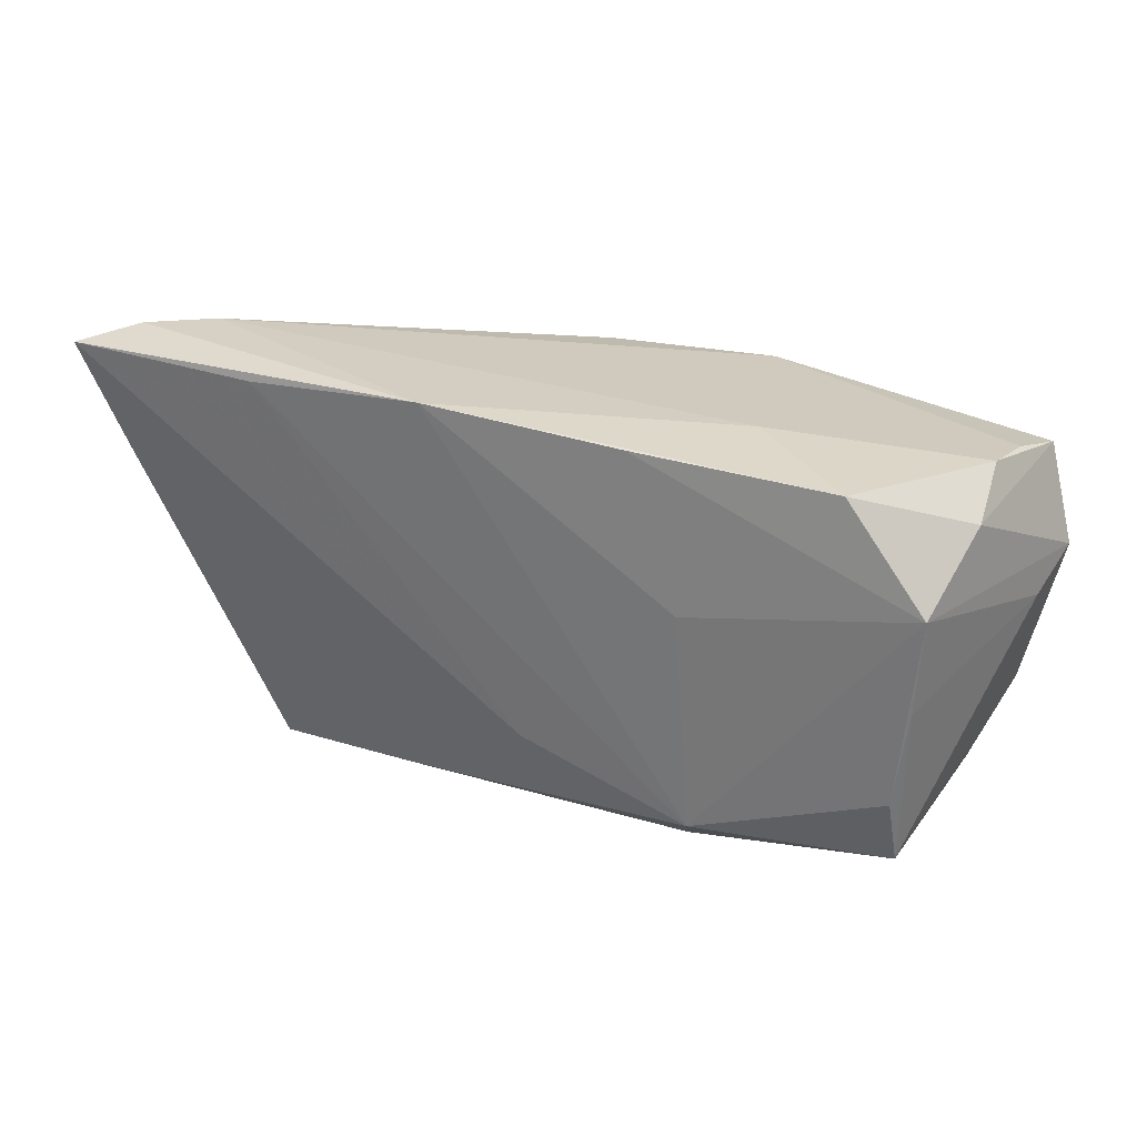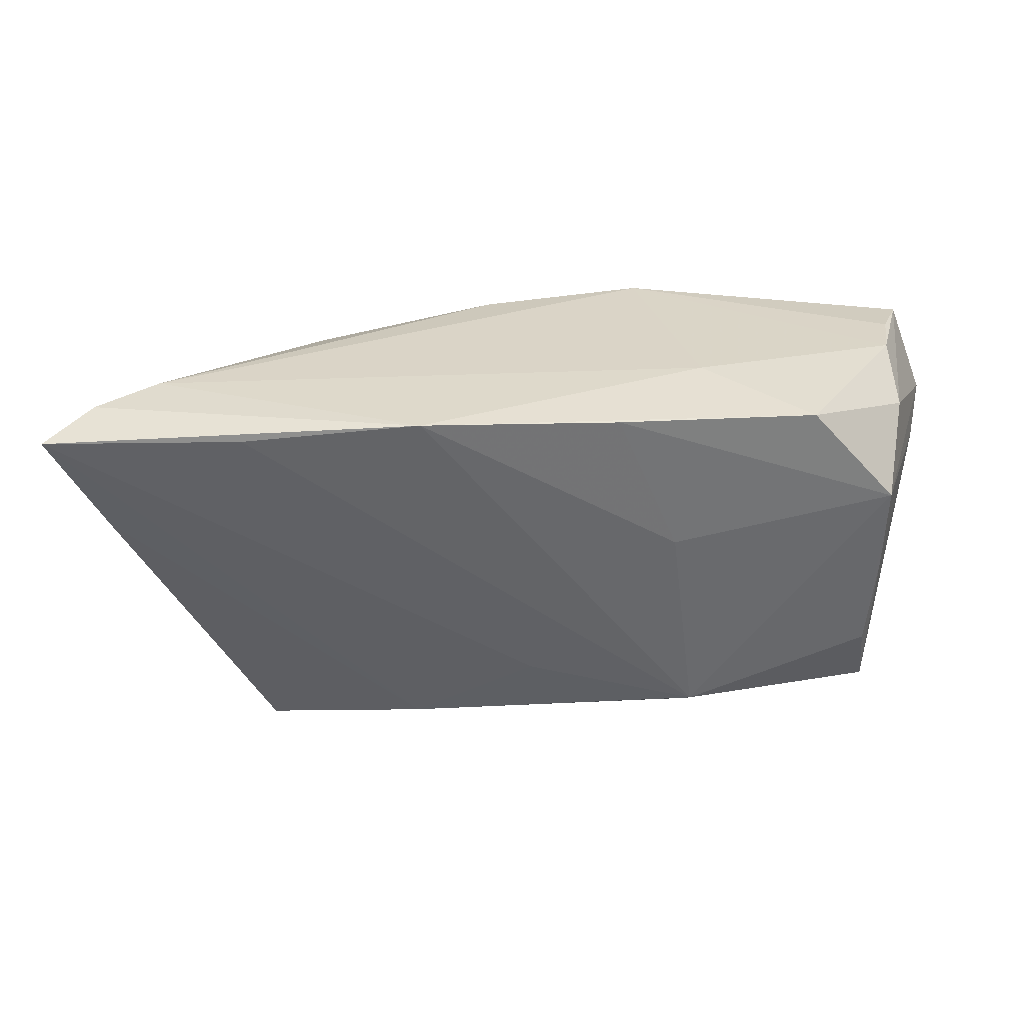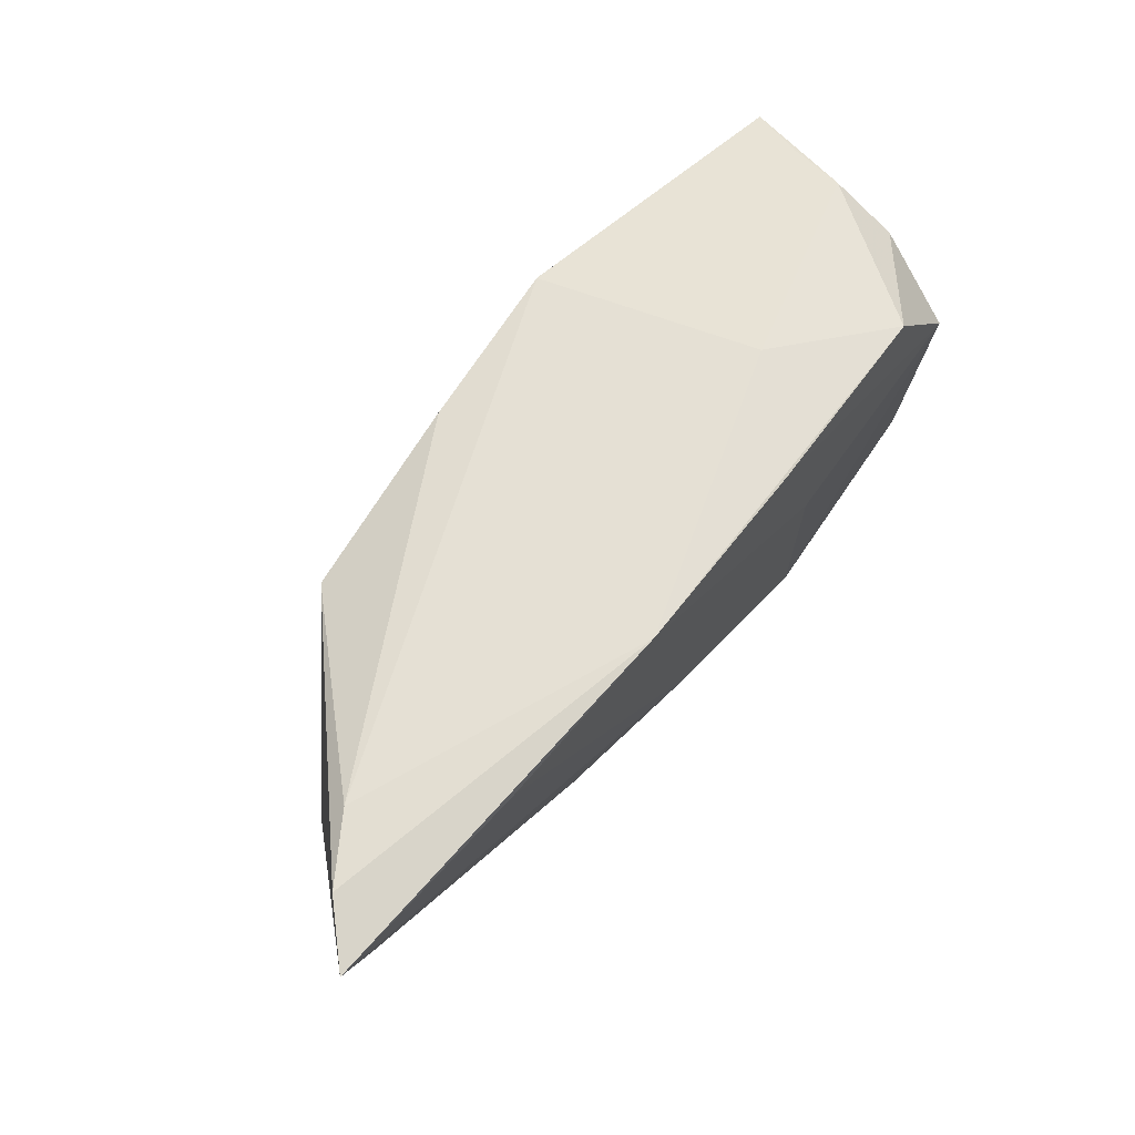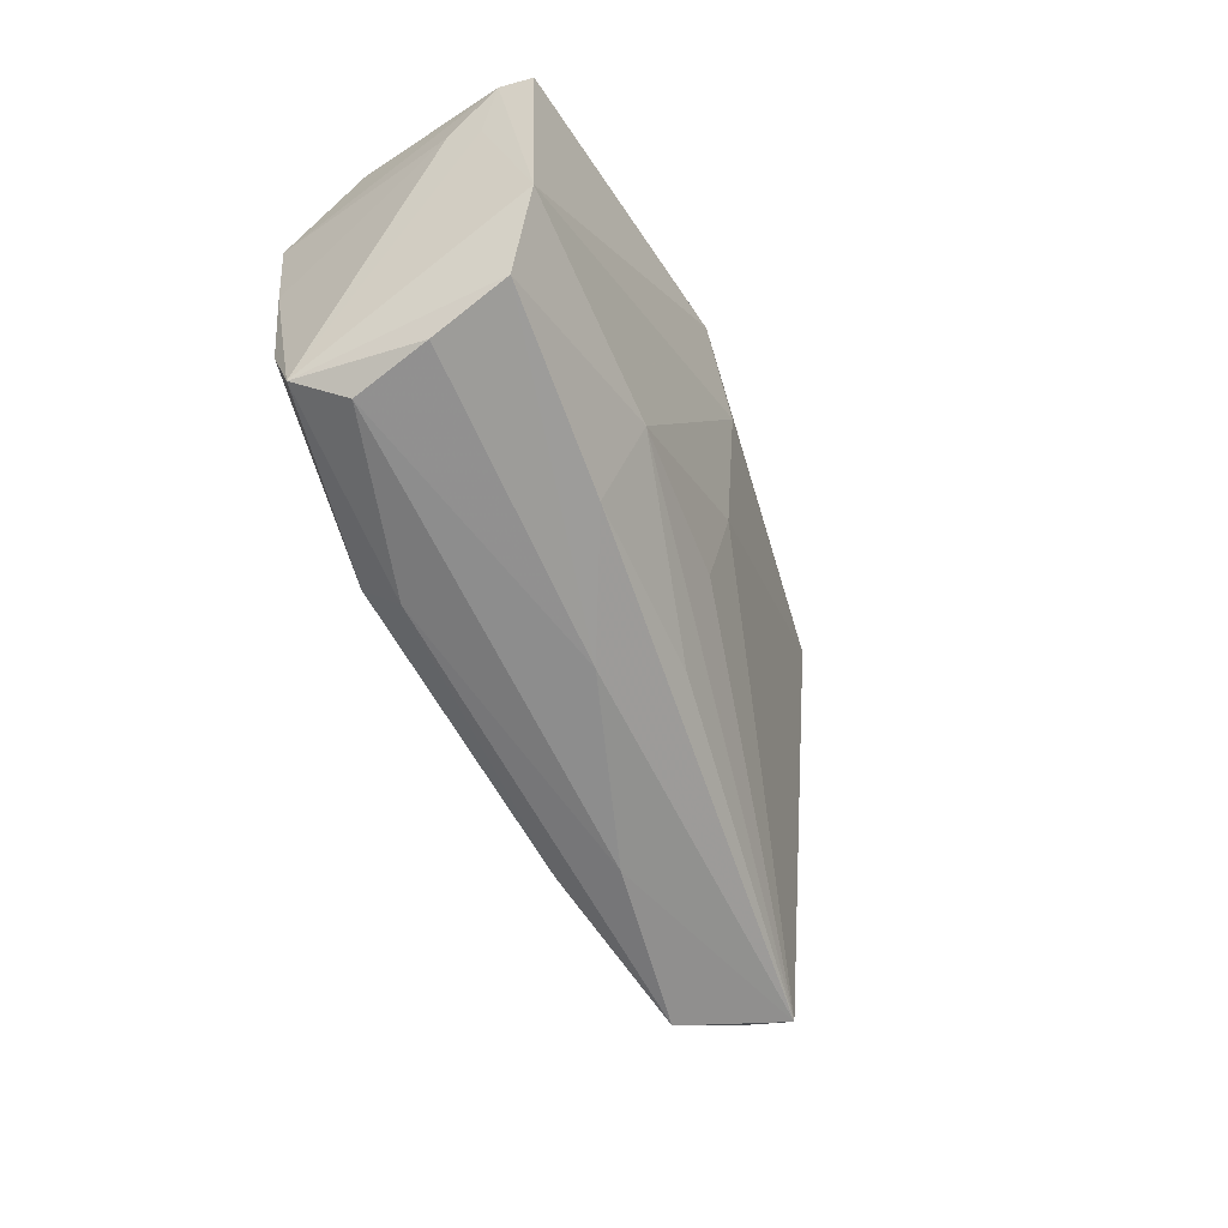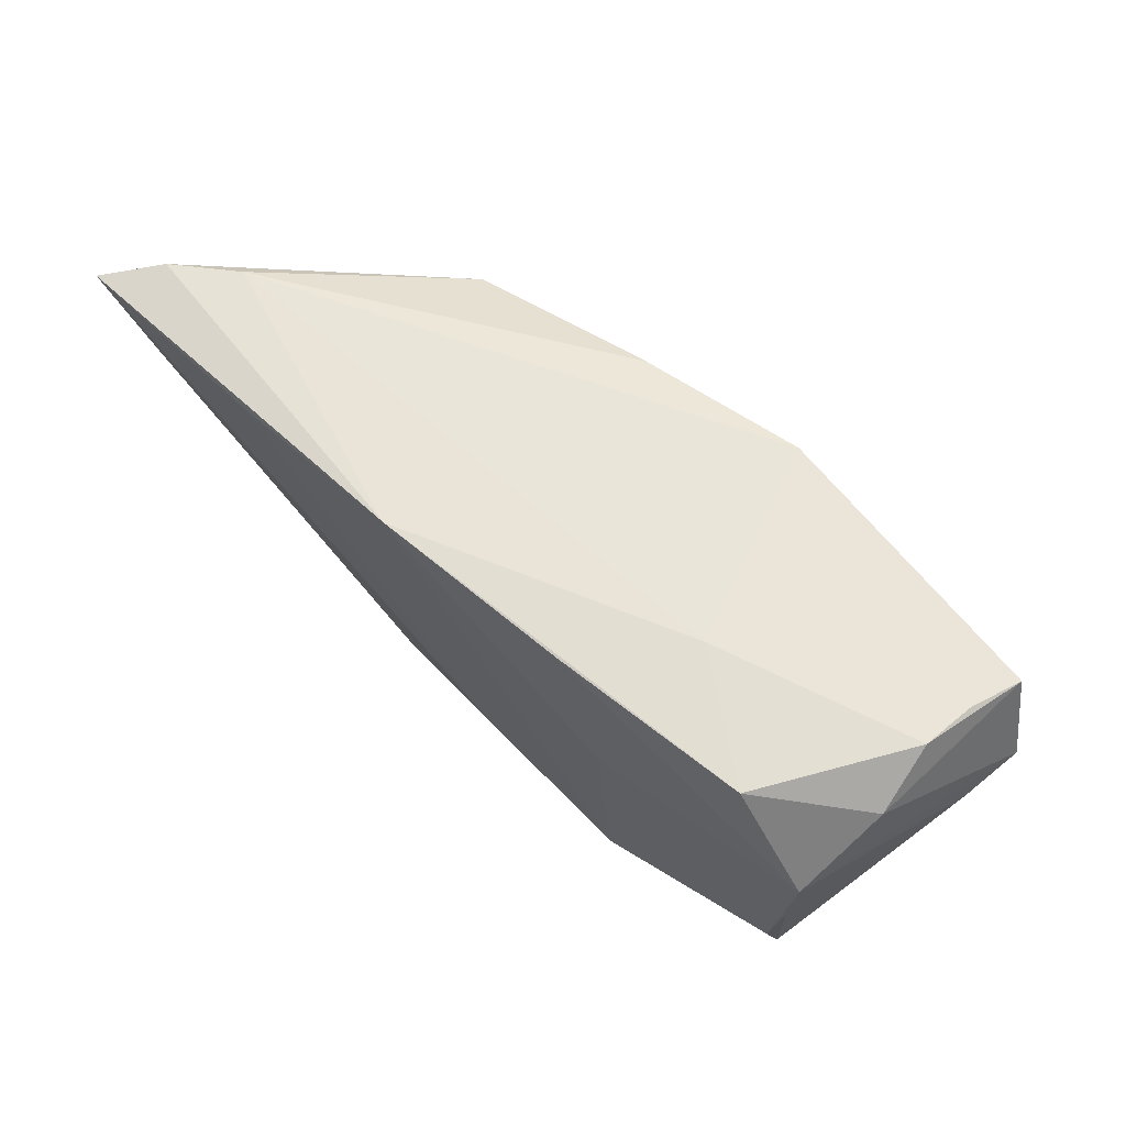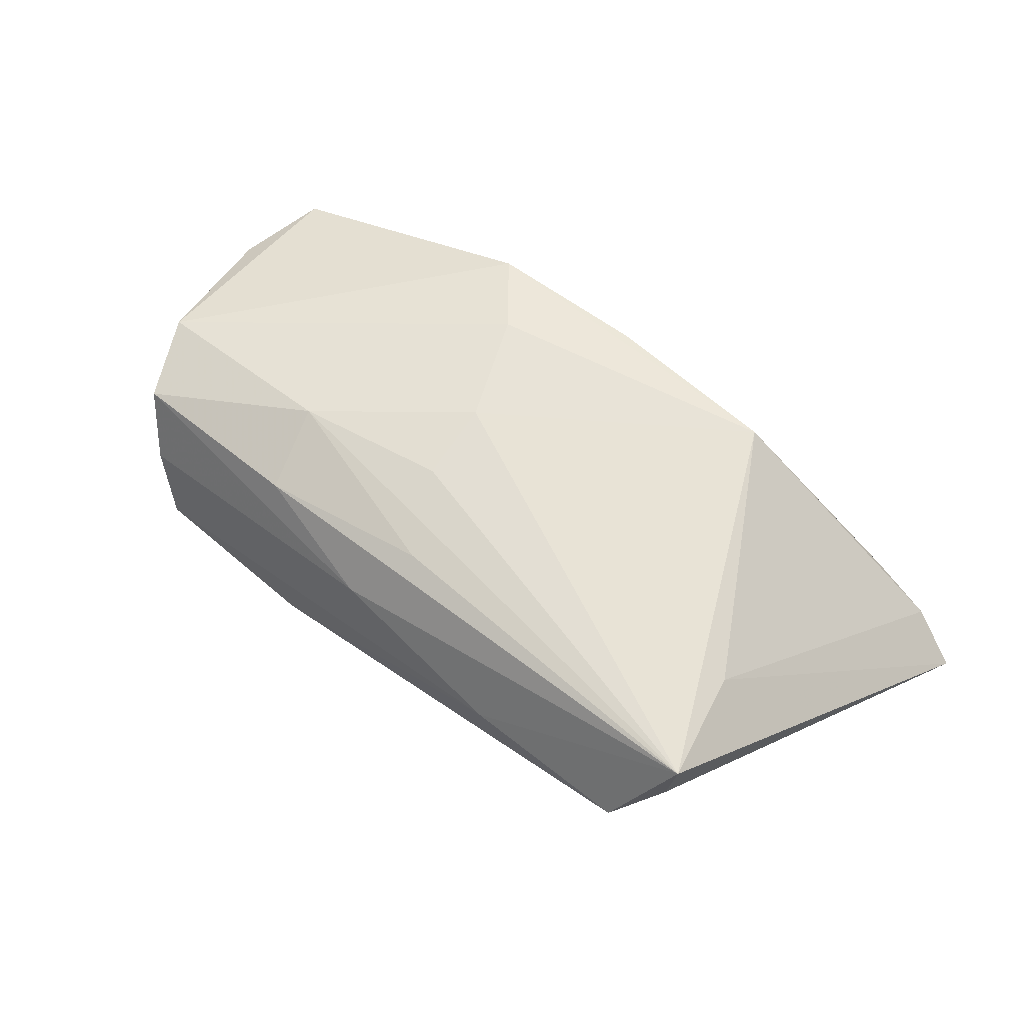
<metadata>
{"format":"obj","ext":"obj","renderer":"f3d","projection":"perspective","resolution":1024,"background":"white","views":[{"elev":26.9,"azim":-155.7,"up":"+Y"},{"elev":-54.7,"azim":-176.1,"up":"+Z"},{"elev":67.5,"azim":128.3,"up":"+Y"},{"elev":-59.8,"azim":-67.6,"up":"+Y"},{"elev":63.5,"azim":-139.9,"up":"+Y"},{"elev":49.3,"azim":37.3,"up":"+Z"}]}
</metadata>
<code>
v 0.0483 -0.01291 0.007988
v 0.05965 0.009539 -0.0126
v 0.05105 -0.02777 0.006338
v -0.04294 -0.01443 -0.01615
v -0.0005631 -0.01312 0.01633
v 0.05135 0.02572 -0.003368
v -0.04949 -0.01267 0.01619
v 0.003745 -0.01695 -0.01589
v -0.01026 0.02428 -0.01748
v -0.04749 0.02209 0.0016
v 0.03884 0.02403 -0.01656
v 0.06547 0.02429 -0.01473
v 0.04332 -0.03135 -0.006047
v 0.02114 -0.03079 -0.003294
v -0.03548 0.02308 -0.01652
v -0.0009876 -0.002785 0.01918
v -0.02167 0.02447 -0.005421
v -0.01725 -0.02741 -0.01239
v 0.004135 -0.02352 0.01142
v -0.05093 0.0195 0.0158
v -0.05453 0.0079 0.01349
v -0.04337 -0.02338 -0.01331
v -0.006204 0.01151 0.02236
v 0.03167 0.0188 0.01794
v -0.043 -0.02601 0.002579
v -0.04518 -0.02319 0.01217
v 0.007356 0.02185 0.02019
v -0.05263 0.001615 0.01101
v 0.01533 0.02572 -0.01779
v -0.04856 0.02123 0.008732
v -0.04563 0.01025 -0.0172
v -0.01398 0.02192 0.02244
v 0.04939 -0.02743 4.332e-05
v -0.04814 0.01778 -0.006464
v -0.04472 -0.001748 -0.01655
v -0.04043 -0.02702 -0.006971
v 0.05929 0.02572 -0.008539
v 0.02108 -0.02804 -0.01119
v -0.0195 -0.02519 0.01112
v -0.02127 -0.01534 0.01705
v -0.003075 -0.02882 0.003751
v -0.0527 0.003812 0.006909
v -0.01698 0.004952 -0.01779
v -0.01863 -0.02356 -0.01675
f 28 7 21
f 22 28 21
f 36 25 22
f 7 28 22
f 22 26 7
f 22 25 26
f 21 7 20
f 7 32 20
f 12 1 3
f 3 1 24
f 24 16 3
f 26 25 41
f 41 25 36
f 15 31 34
f 34 10 15
f 34 31 21
f 21 20 34
f 34 20 10
f 21 31 42
f 42 22 21
f 36 22 18
f 32 10 30
f 30 20 32
f 10 20 30
f 24 32 23
f 23 16 24
f 23 32 7
f 27 32 24
f 24 6 27
f 27 6 32
f 37 6 24
f 37 1 12
f 24 1 37
f 15 10 17
f 17 10 32
f 32 6 17
f 7 26 40
f 40 23 7
f 16 23 40
f 26 41 39
f 39 41 3
f 39 40 26
f 14 41 36
f 36 18 14
f 14 18 13
f 13 3 14
f 3 41 14
f 35 42 31
f 22 42 35
f 13 18 38
f 9 31 15
f 6 37 29
f 29 17 6
f 29 37 12
f 15 17 29
f 29 9 15
f 12 11 29
f 33 3 13
f 12 3 33
f 5 3 16
f 16 40 5
f 5 40 3
f 3 40 19
f 19 39 3
f 40 39 19
f 44 18 22
f 44 38 18
f 44 29 11
f 2 38 12
f 13 38 2
f 12 33 2
f 2 33 13
f 22 35 4
f 4 44 22
f 4 35 31
f 31 44 4
f 43 44 31
f 29 44 43
f 31 9 43
f 9 29 43
f 8 11 12
f 8 44 11
f 12 38 8
f 38 44 8

</code>
